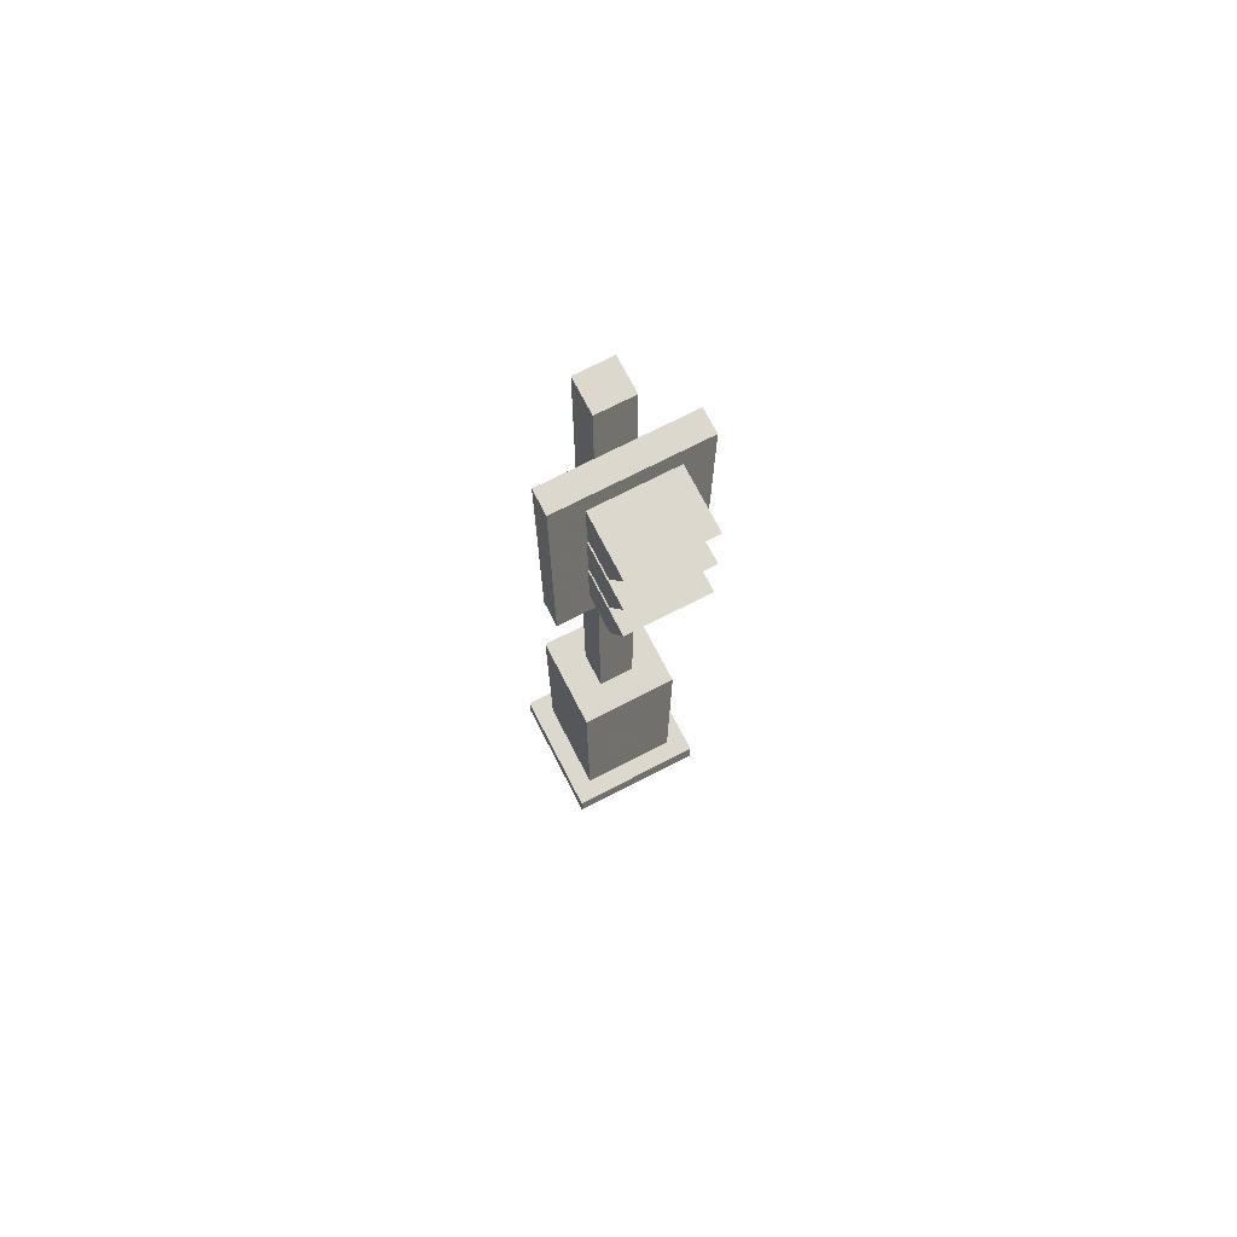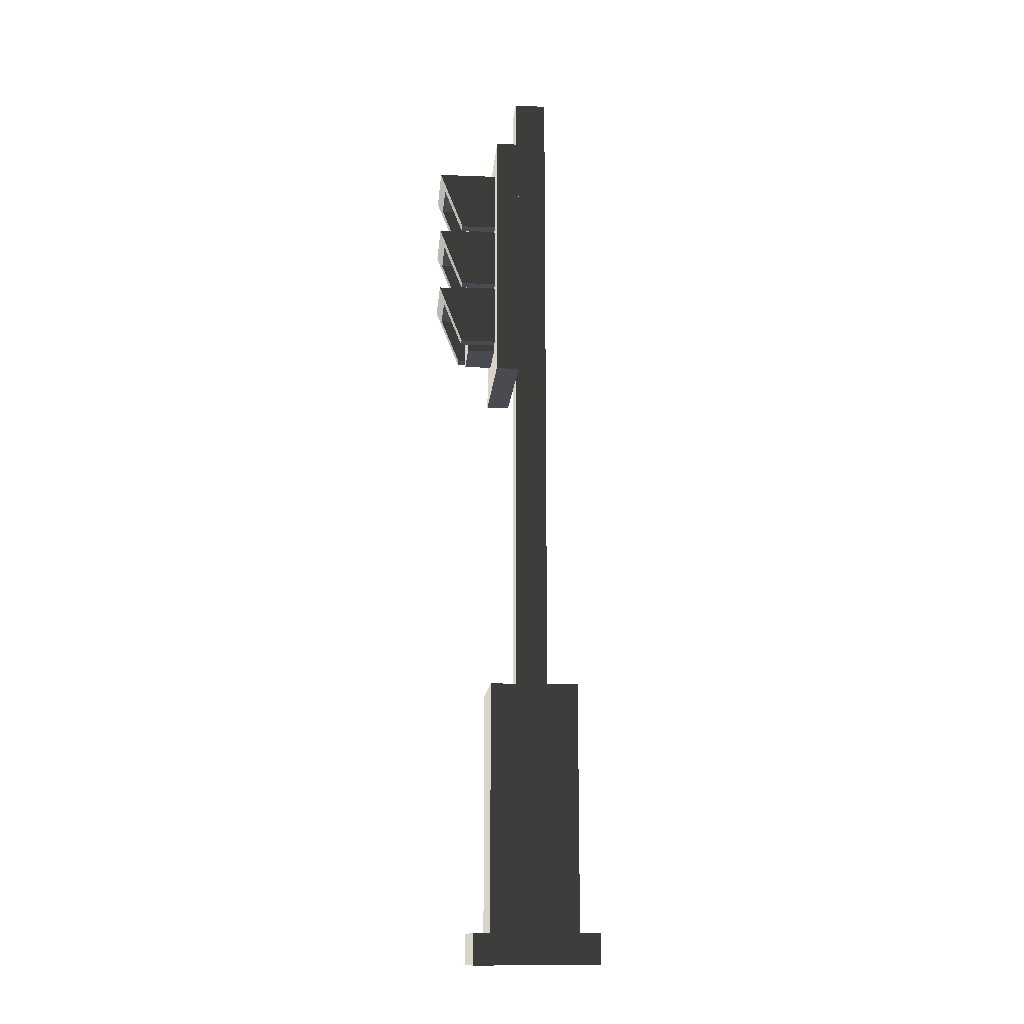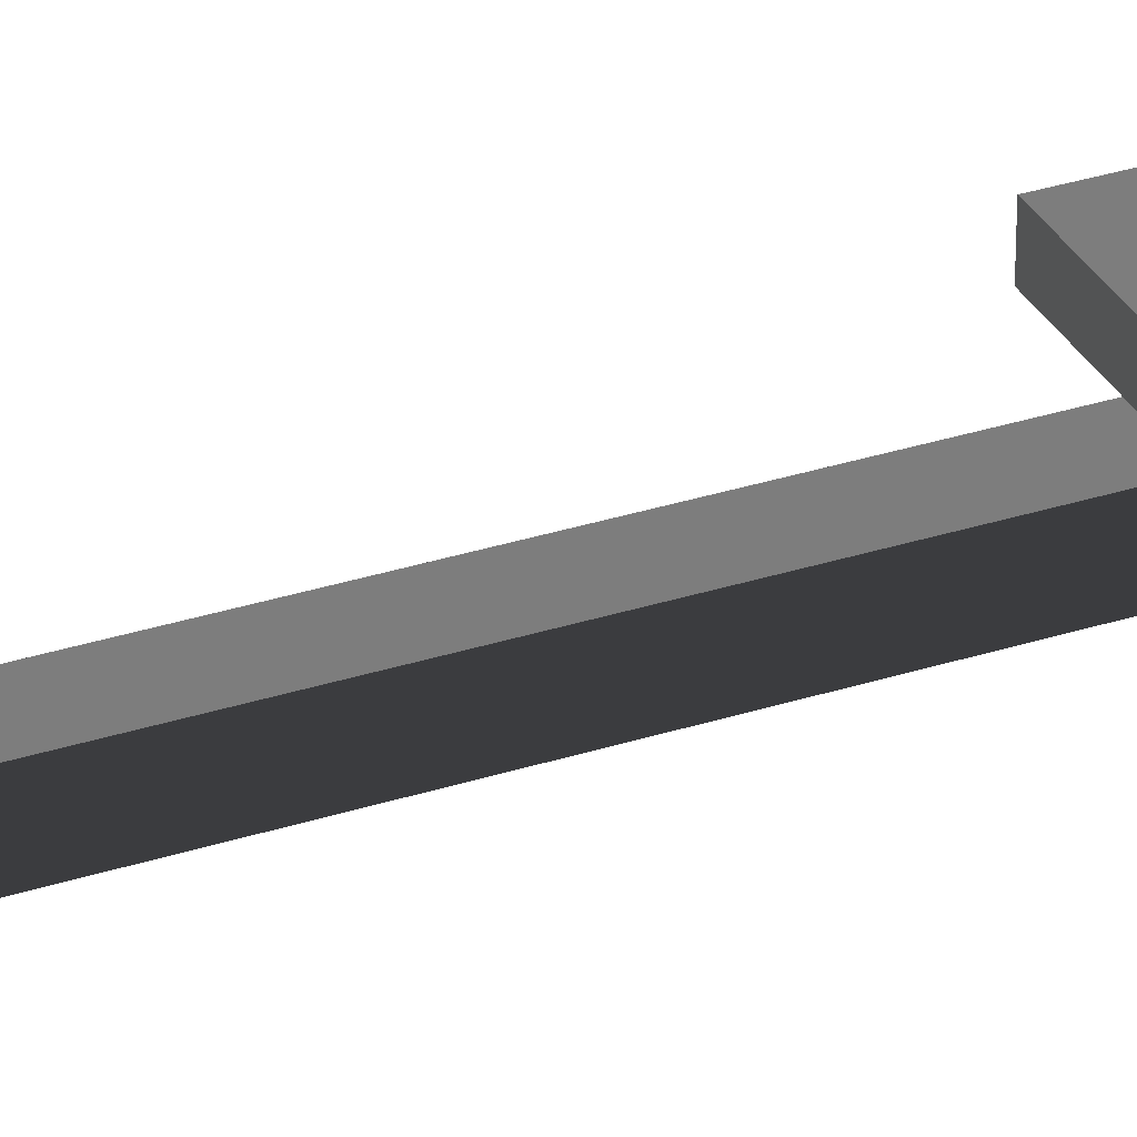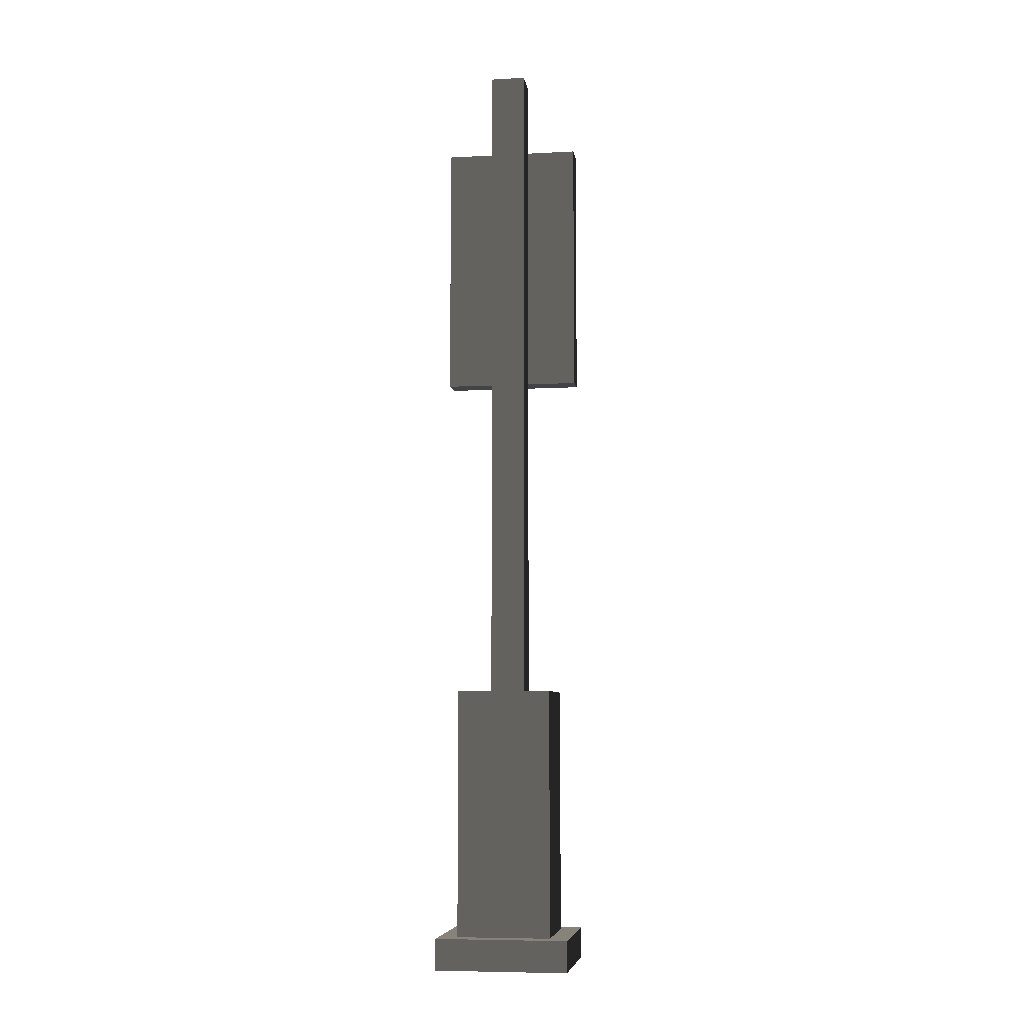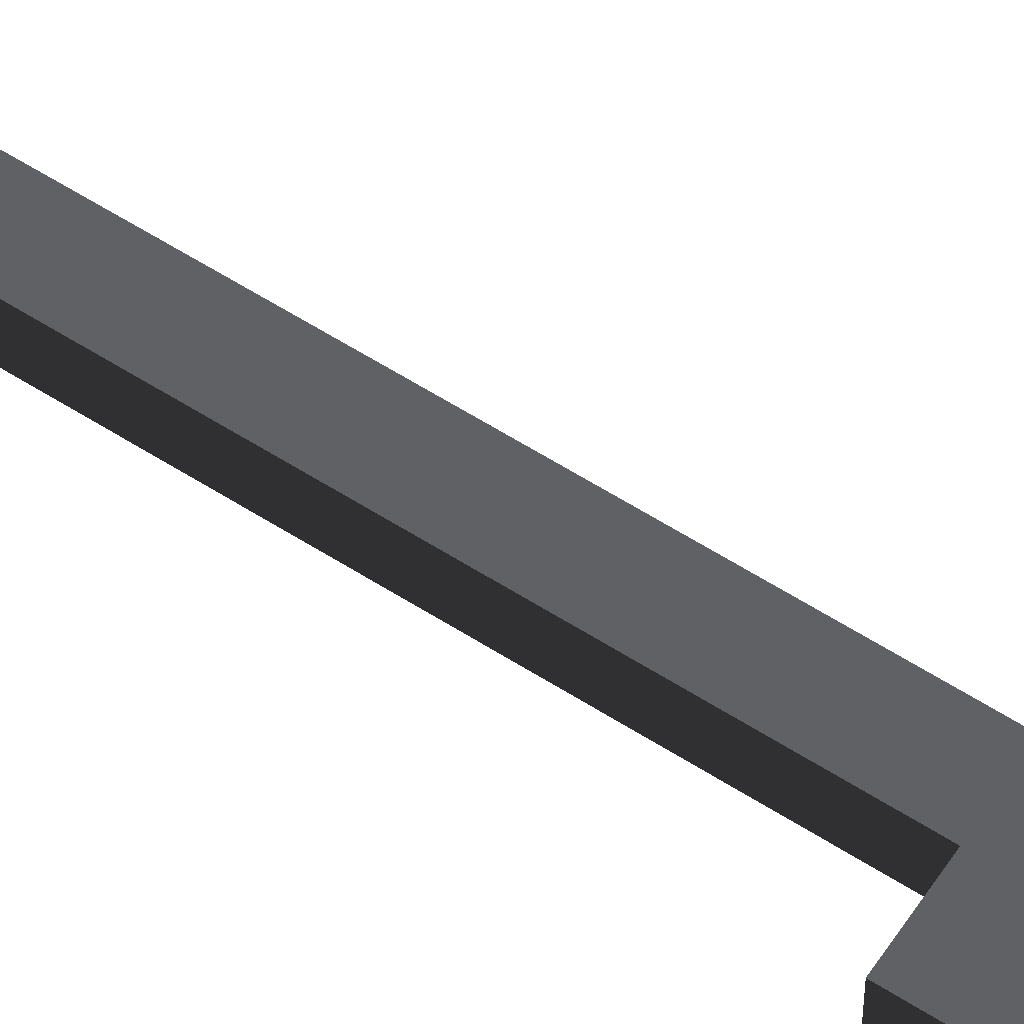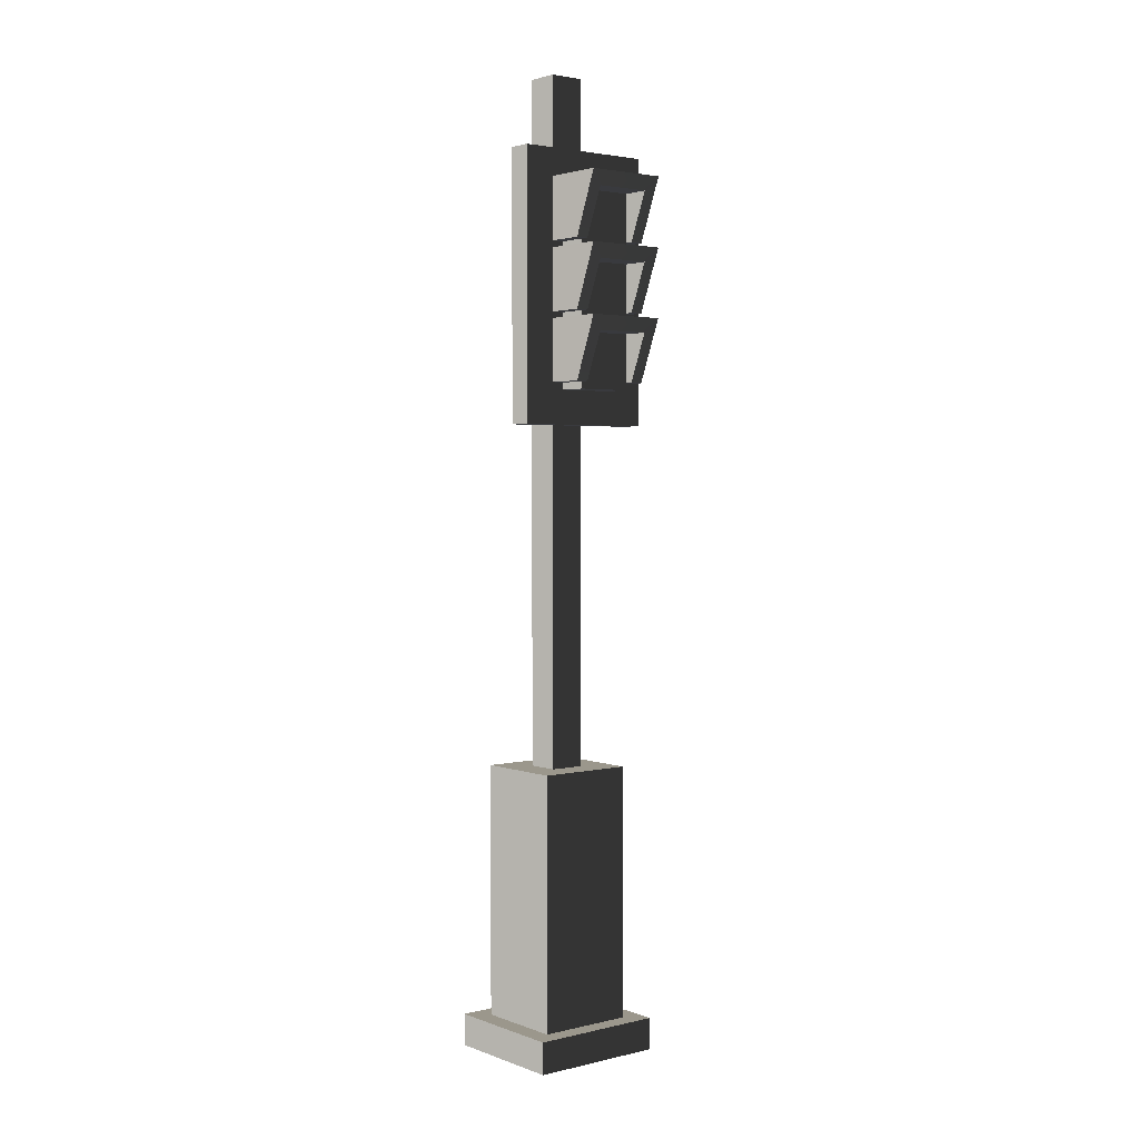
<metadata>
{"format":"obj","ext":"obj","renderer":"f3d","projection":"perspective","resolution":1024,"background":"white","views":[{"elev":72.4,"azim":-27.2,"up":"+Y"},{"elev":-14.4,"azim":85.1,"up":"+Y"},{"elev":32.1,"azim":65.7,"up":"+Z"},{"elev":-7.3,"azim":-171.4,"up":"+Y"},{"elev":59.2,"azim":123.4,"up":"+Z"},{"elev":2.6,"azim":-38.9,"up":"+Y"}]}
</metadata>
<code>
v -0.4015 0.263 -0.5314
v 0.3862 0.263 -0.5314
v 0.3862 2.331 -0.5314
v -0.4015 2.331 -0.5314
v -0.4015 2.331 0.2143
v 0.3862 2.331 0.2143
v 0.3862 0.263 0.2143
v -0.4015 0.263 0.2143
v 0.3862 0.263 -0.5314
v 0.3862 0.263 0.2143
v 0.3862 2.331 0.2143
v 0.3862 2.331 -0.5314
v -0.4015 0.263 0.2143
v -0.4015 0.263 -0.5314
v -0.4015 2.331 -0.5314
v -0.4015 2.331 0.2143
v -0.4015 2.331 -0.5314
v 0.3862 2.331 -0.5314
v 0.1369 2.331 -0.2954
v -0.1522 2.331 -0.2954
v 0.1369 2.331 -0.02173
v 0.3862 2.331 0.2143
v -0.1522 2.331 -0.02173
v -0.4015 2.331 0.2143
v -0.1522 2.331 -0.2954
v 0.1369 2.331 -0.2954
v 0.1369 7.882 -0.2954
v -0.1522 7.882 -0.2954
v 0.1369 2.331 -0.2954
v 0.1369 2.331 -0.02173
v 0.1369 7.882 -0.02173
v 0.1369 7.882 -0.2954
v 0.1369 2.331 -0.02173
v -0.1522 2.331 -0.02173
v -0.1522 7.882 -0.02173
v 0.1369 7.882 -0.02173
v -0.1522 2.331 -0.02173
v -0.1522 2.331 -0.2954
v -0.1522 7.882 -0.2954
v -0.1522 7.882 -0.02173
v -0.5625 0.263 0.3667
v 0.5472 0.263 0.3667
v 0.5472 0.004203 0.3667
v -0.5625 0.004203 0.3667
v 0.5472 0.263 0.3667
v 0.5472 0.263 -0.6839
v 0.5472 0.004203 -0.6839
v 0.5472 0.004203 0.3667
v 0.5472 0.263 -0.6839
v -0.5625 0.263 -0.6839
v -0.5625 0.004203 -0.6839
v 0.5472 0.004203 -0.6839
v -0.5625 0.263 -0.6839
v -0.5625 0.263 0.3667
v -0.5625 0.004203 0.3667
v -0.5625 0.004203 -0.6839
v -0.4015 0.263 0.2143
v 0.3862 0.263 0.2143
v 0.5472 0.263 0.3667
v -0.5625 0.263 0.3667
v 0.5472 0.263 -0.6839
v 0.3862 0.263 -0.5314
v -0.5625 0.263 -0.6839
v -0.4015 0.263 -0.5314
v 0.1369 7.882 -0.2954
v 0.1369 7.882 -0.02173
v -0.1522 7.882 -0.02173
v 0.1369 7.882 -0.2954
v -0.1522 7.882 -0.02173
v -0.1522 7.882 -0.2954
v -0.2106 6.936 0.4178
v 0.2398 6.936 0.4178
v 0.2398 6.486 0.4178
v -0.2106 6.486 0.4178
v -0.2106 6.486 0.4178
v 0.2398 6.486 0.4178
v 0.2398 6.486 0.1347
v -0.2106 6.486 0.1347
v -0.2106 6.486 0.1347
v 0.2398 6.486 0.1347
v 0.2398 6.936 0.1347
v -0.2106 6.936 0.1347
v -0.2106 6.936 0.1347
v 0.2398 6.936 0.1347
v 0.2398 6.936 0.4178
v -0.2106 6.936 0.4178
v 0.2398 6.936 0.4178
v 0.2398 6.936 0.1347
v 0.2398 6.486 0.1347
v 0.2398 6.486 0.4178
v -0.2106 6.936 0.1347
v -0.2106 6.936 0.4178
v -0.2106 6.486 0.4178
v -0.2106 6.486 0.1347
v -0.2106 6.38 0.4178
v 0.2398 6.38 0.4178
v 0.2398 5.929 0.4178
v -0.2106 5.929 0.4178
v -0.2106 5.929 0.4178
v 0.2398 5.929 0.4178
v 0.2398 5.929 0.1347
v -0.2106 5.929 0.1347
v -0.2106 5.929 0.1347
v 0.2398 5.929 0.1347
v 0.2398 6.38 0.1347
v -0.2106 6.38 0.1347
v -0.2106 6.38 0.1347
v 0.2398 6.38 0.1347
v 0.2398 6.38 0.4178
v -0.2106 6.38 0.4178
v 0.2398 6.38 0.4178
v 0.2398 6.38 0.1347
v 0.2398 5.929 0.1347
v 0.2398 5.929 0.4178
v -0.2106 6.38 0.1347
v -0.2106 6.38 0.4178
v -0.2106 5.929 0.4178
v -0.2106 5.929 0.1347
v -0.2106 5.827 0.4178
v 0.2398 5.827 0.4178
v 0.2398 5.377 0.4178
v -0.2106 5.377 0.4178
v -0.2106 5.377 0.4178
v 0.2398 5.377 0.4178
v 0.2398 5.377 0.1347
v -0.2106 5.377 0.1347
v -0.2106 5.377 0.1347
v 0.2398 5.377 0.1347
v 0.2398 5.827 0.1347
v -0.2106 5.827 0.1347
v -0.2106 5.827 0.1347
v 0.2398 5.827 0.1347
v 0.2398 5.827 0.4178
v -0.2106 5.827 0.4178
v 0.2398 5.827 0.4178
v 0.2398 5.827 0.1347
v 0.2398 5.377 0.1347
v 0.2398 5.377 0.4178
v -0.2106 5.827 0.1347
v -0.2106 5.827 0.4178
v -0.2106 5.377 0.4178
v -0.2106 5.377 0.1347
v -0.5693 5.103 -0.01035
v -0.5693 5.103 0.184
v 0.5693 5.103 0.184
v 0.5693 5.103 -0.01035
v -0.4755 5.18 0.184
v -0.4755 7.187 0.184
v 0.4755 7.187 0.184
v 0.4755 5.18 0.184
v -0.5693 7.264 0.184
v -0.5693 7.264 -0.01035
v 0.5693 7.264 -0.01035
v 0.5693 7.264 0.184
v -0.4755 7.187 -0.01035
v -0.4755 5.18 -0.01035
v 0.4755 5.18 -0.01035
v 0.4755 7.187 -0.01035
v 0.5693 5.103 -0.01035
v 0.5693 5.103 0.184
v 0.5693 7.264 0.184
v 0.5693 7.264 -0.01035
v -0.5693 7.264 -0.01035
v -0.5693 7.264 0.184
v -0.5693 5.103 0.184
v -0.5693 5.103 -0.01035
v -0.4755 5.18 -0.01035
v -0.5693 5.103 -0.01035
v 0.5693 5.103 -0.01035
v 0.4755 5.18 -0.01035
v 0.5693 7.264 -0.01035
v 0.4755 7.187 -0.01035
v -0.4755 7.187 -0.01035
v -0.5693 7.264 -0.01035
v 0.4755 5.18 0.184
v 0.5693 5.103 0.184
v -0.5693 5.103 0.184
v -0.4755 5.18 0.184
v 0.4755 7.187 0.184
v 0.5693 7.264 0.184
v -0.5693 7.264 0.184
v -0.4755 7.187 0.184
v -0.4755 7.187 0.184
v -0.5693 7.264 0.184
v 0.5693 7.264 0.184
v 0.4755 7.187 0.184
v 0.4755 7.187 -0.01035
v 0.5693 7.264 -0.01035
v -0.5693 7.264 -0.01035
v -0.4755 7.187 -0.01035
v -0.2106 6.927 0.6405
v -0.3158 7.042 0.6839
v 0.345 7.042 0.6839
v 0.2398 6.927 0.6405
v 0.3423 6.541 0.4833
v 0.2398 6.541 0.4833
v -0.2106 6.541 0.4833
v -0.3131 6.541 0.4833
v -0.2106 6.927 0.1683
v -0.2106 6.927 0.6405
v 0.2398 6.927 0.6405
v 0.2398 6.927 0.1683
v 0.345 7.042 0.1683
v 0.345 7.042 0.6839
v -0.3158 7.042 0.6839
v -0.3158 7.042 0.1683
v 0.2398 6.927 0.1683
v 0.2398 6.927 0.6405
v 0.2398 6.541 0.4833
v 0.2398 6.541 0.1683
v 0.2398 6.541 0.1683
v 0.2398 6.541 0.4833
v 0.3423 6.541 0.4833
v 0.3423 6.541 0.1683
v 0.3423 6.541 0.1683
v 0.3423 6.541 0.4833
v 0.345 7.042 0.6839
v 0.345 7.042 0.1683
v -0.2106 6.541 0.1683
v -0.2106 6.541 0.4833
v -0.2106 6.927 0.6405
v -0.2106 6.927 0.1683
v -0.3158 7.042 0.1683
v -0.3158 7.042 0.6839
v -0.3131 6.541 0.4833
v -0.3131 6.541 0.1683
v -0.3131 6.541 0.1683
v -0.3131 6.541 0.4833
v -0.2106 6.541 0.4833
v -0.2106 6.541 0.1683
v -0.2106 6.372 0.6405
v -0.3158 6.488 0.6839
v 0.345 6.488 0.6839
v 0.2398 6.372 0.6405
v 0.3423 5.986 0.4833
v 0.2398 5.986 0.4833
v -0.2106 5.986 0.4833
v -0.3131 5.986 0.4833
v -0.2106 6.372 0.1683
v -0.2106 6.372 0.6405
v 0.2398 6.372 0.6405
v 0.2398 6.372 0.1683
v 0.345 6.488 0.1683
v 0.345 6.488 0.6839
v -0.3158 6.488 0.6839
v -0.3158 6.488 0.1683
v 0.2398 6.372 0.1683
v 0.2398 6.372 0.6405
v 0.2398 5.986 0.4833
v 0.2398 5.986 0.1683
v 0.2398 5.986 0.1683
v 0.2398 5.986 0.4833
v 0.3423 5.986 0.4833
v 0.3423 5.986 0.1683
v 0.3423 5.986 0.1683
v 0.3423 5.986 0.4833
v 0.345 6.488 0.6839
v 0.345 6.488 0.1683
v -0.2106 5.986 0.1683
v -0.2106 5.986 0.4833
v -0.2106 6.372 0.6405
v -0.2106 6.372 0.1683
v -0.3158 6.488 0.1683
v -0.3158 6.488 0.6839
v -0.3131 5.986 0.4833
v -0.3131 5.986 0.1683
v -0.3131 5.986 0.1683
v -0.3131 5.986 0.4833
v -0.2106 5.986 0.4833
v -0.2106 5.986 0.1683
v -0.2106 5.82 0.6405
v -0.3158 5.936 0.6839
v 0.345 5.936 0.6839
v 0.2398 5.82 0.6405
v 0.3423 5.434 0.4833
v 0.2398 5.434 0.4833
v -0.2106 5.434 0.4833
v -0.3131 5.434 0.4833
v -0.2106 5.82 0.1683
v -0.2106 5.82 0.6405
v 0.2398 5.82 0.6405
v 0.2398 5.82 0.1683
v 0.345 5.936 0.1683
v 0.345 5.936 0.6839
v -0.3158 5.936 0.6839
v -0.3158 5.936 0.1683
v 0.2398 5.82 0.1683
v 0.2398 5.82 0.6405
v 0.2398 5.434 0.4833
v 0.2398 5.434 0.1683
v 0.2398 5.434 0.1683
v 0.2398 5.434 0.4833
v 0.3423 5.434 0.4833
v 0.3423 5.434 0.1683
v 0.3423 5.434 0.1683
v 0.3423 5.434 0.4833
v 0.345 5.936 0.6839
v 0.345 5.936 0.1683
v -0.2106 5.434 0.1683
v -0.2106 5.434 0.4833
v -0.2106 5.82 0.6405
v -0.2106 5.82 0.1683
v -0.3158 5.936 0.1683
v -0.3158 5.936 0.6839
v -0.3131 5.434 0.4833
v -0.3131 5.434 0.1683
v -0.3131 5.434 0.1683
v -0.3131 5.434 0.4833
v -0.2106 5.434 0.4833
v -0.2106 5.434 0.1683
g traffic_light_mesh_3127_104
f 1 3 2
f 1 4 3
f 5 7 6
f 5 8 7
f 9 11 10
f 9 12 11
f 13 15 14
f 13 16 15
f 17 19 18
f 17 20 19
f 18 19 21
f 18 21 22
f 22 21 23
f 22 23 24
f 24 20 17
f 24 23 20
f 25 27 26
f 25 28 27
f 29 31 30
f 29 32 31
f 33 35 34
f 33 36 35
f 37 39 38
f 37 40 39
f 41 43 42
f 41 44 43
f 45 47 46
f 45 48 47
f 49 51 50
f 49 52 51
f 53 55 54
f 53 56 55
f 57 59 58
f 57 60 59
f 58 59 61
f 58 61 62
f 62 61 63
f 62 63 64
f 64 60 57
f 64 63 60
f 65 67 66
f 68 70 69
f 71 73 72
f 71 74 73
f 75 77 76
f 75 78 77
f 79 81 80
f 79 82 81
f 83 85 84
f 83 86 85
f 87 89 88
f 87 90 89
f 91 93 92
f 91 94 93
f 95 97 96
f 95 98 97
f 99 101 100
f 99 102 101
f 103 105 104
f 103 106 105
f 107 109 108
f 107 110 109
f 111 113 112
f 111 114 113
f 115 117 116
f 115 118 117
f 119 121 120
f 119 122 121
f 123 125 124
f 123 126 125
f 127 129 128
f 127 130 129
f 131 133 132
f 131 134 133
f 135 137 136
f 135 138 137
f 139 141 140
f 139 142 141
f 143 145 144
f 143 146 145
f 147 149 148
f 147 150 149
f 151 153 152
f 151 154 153
f 155 157 156
f 155 158 157
f 159 161 160
f 159 162 161
f 163 165 164
f 163 166 165
f 167 169 168
f 167 170 169
f 170 171 169
f 170 172 171
f 173 167 168
f 173 168 174
f 175 177 176
f 175 178 177
f 179 175 176
f 179 176 180
f 178 181 177
f 178 182 181
f 183 185 184
f 183 186 185
f 187 189 188
f 187 190 189
f 191 193 192
f 191 194 193
f 194 195 193
f 194 196 195
f 197 191 192
f 197 192 198
f 199 201 200
f 199 202 201
f 203 205 204
f 203 206 205
f 207 209 208
f 207 210 209
f 211 213 212
f 211 214 213
f 215 217 216
f 215 218 217
f 219 221 220
f 219 222 221
f 223 225 224
f 223 226 225
f 227 229 228
f 227 230 229
f 231 233 232
f 231 234 233
f 234 235 233
f 234 236 235
f 237 231 232
f 237 232 238
f 239 241 240
f 239 242 241
f 243 245 244
f 243 246 245
f 247 249 248
f 247 250 249
f 251 253 252
f 251 254 253
f 255 257 256
f 255 258 257
f 259 261 260
f 259 262 261
f 263 265 264
f 263 266 265
f 267 269 268
f 267 270 269
f 271 273 272
f 271 274 273
f 274 275 273
f 274 276 275
f 277 271 272
f 277 272 278
f 279 281 280
f 279 282 281
f 283 285 284
f 283 286 285
f 287 289 288
f 287 290 289
f 291 293 292
f 291 294 293
f 295 297 296
f 295 298 297
f 299 301 300
f 299 302 301
f 303 305 304
f 303 306 305
f 307 309 308
f 307 310 309

</code>
